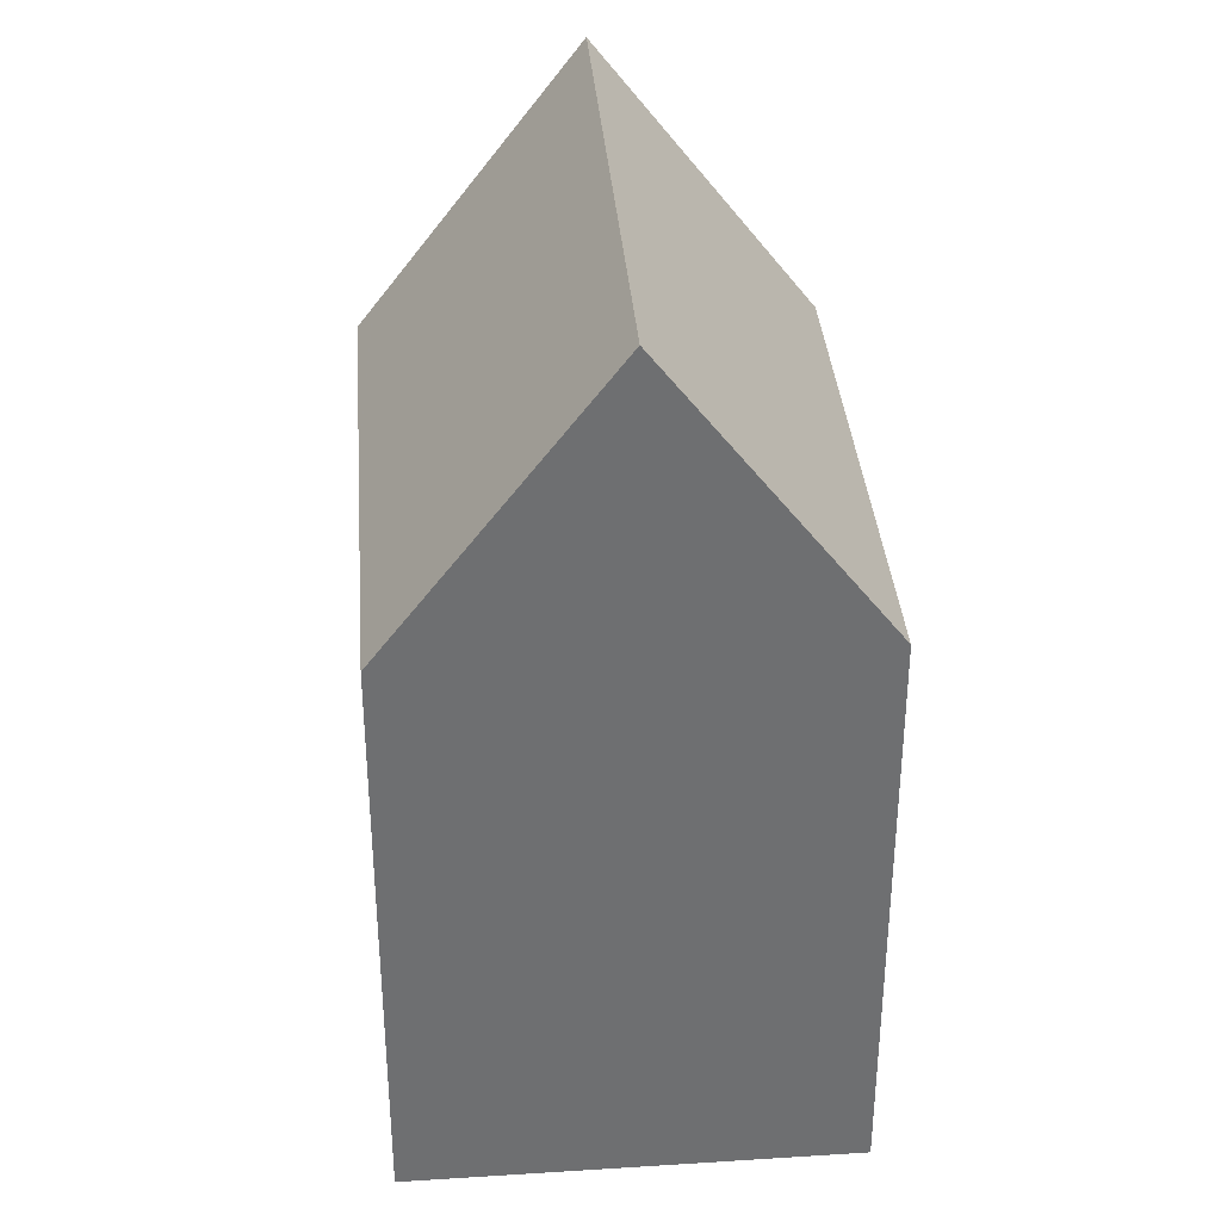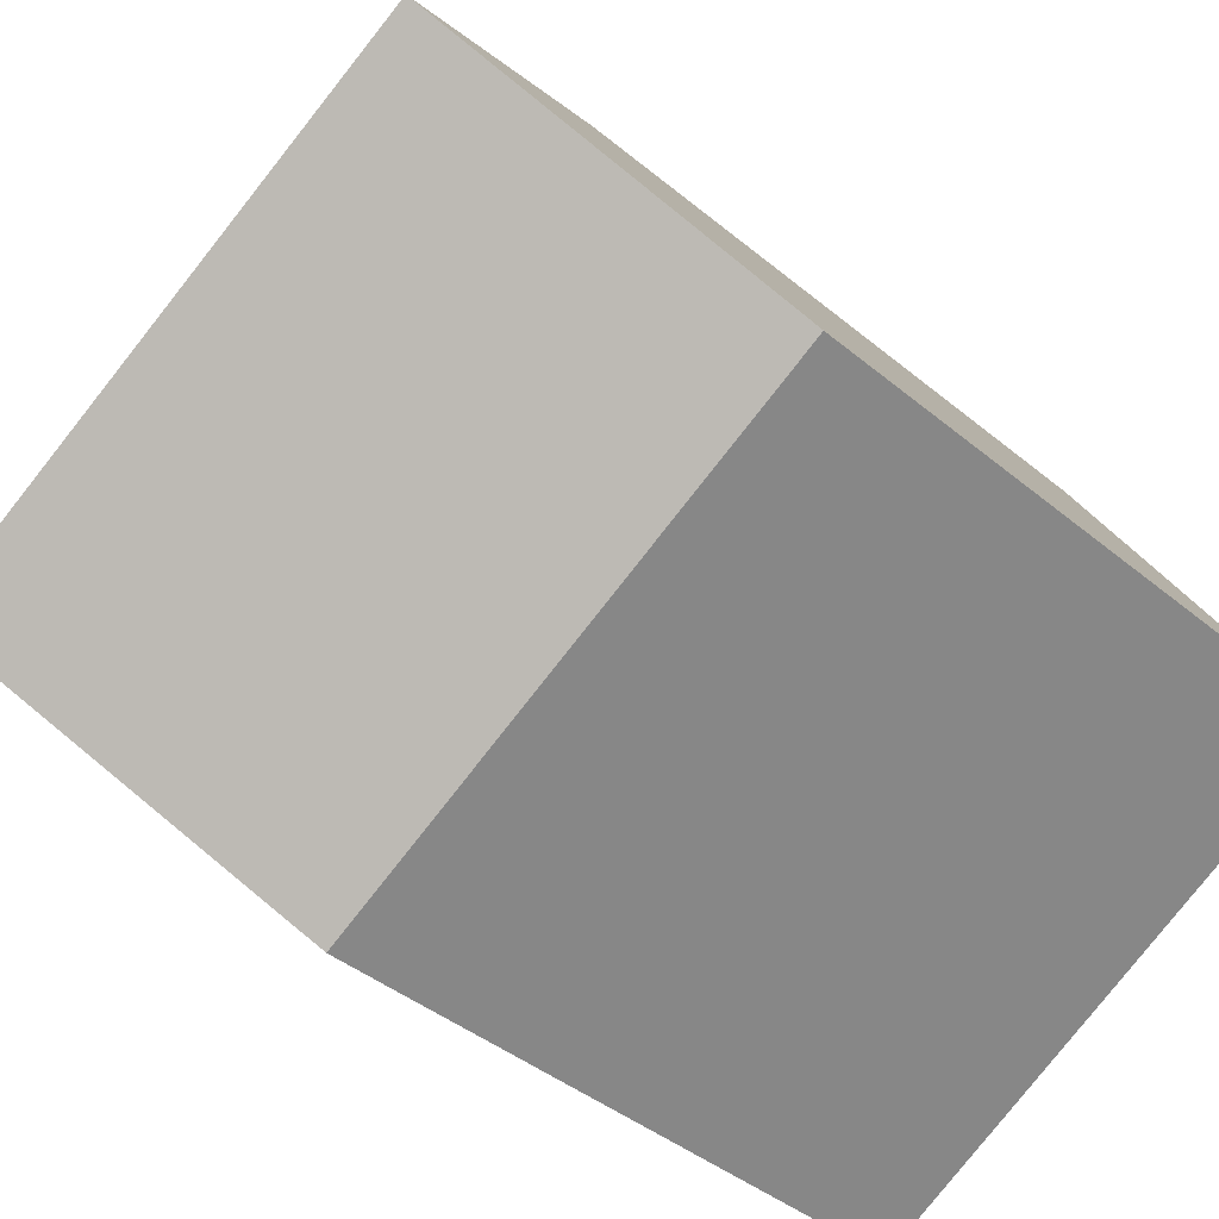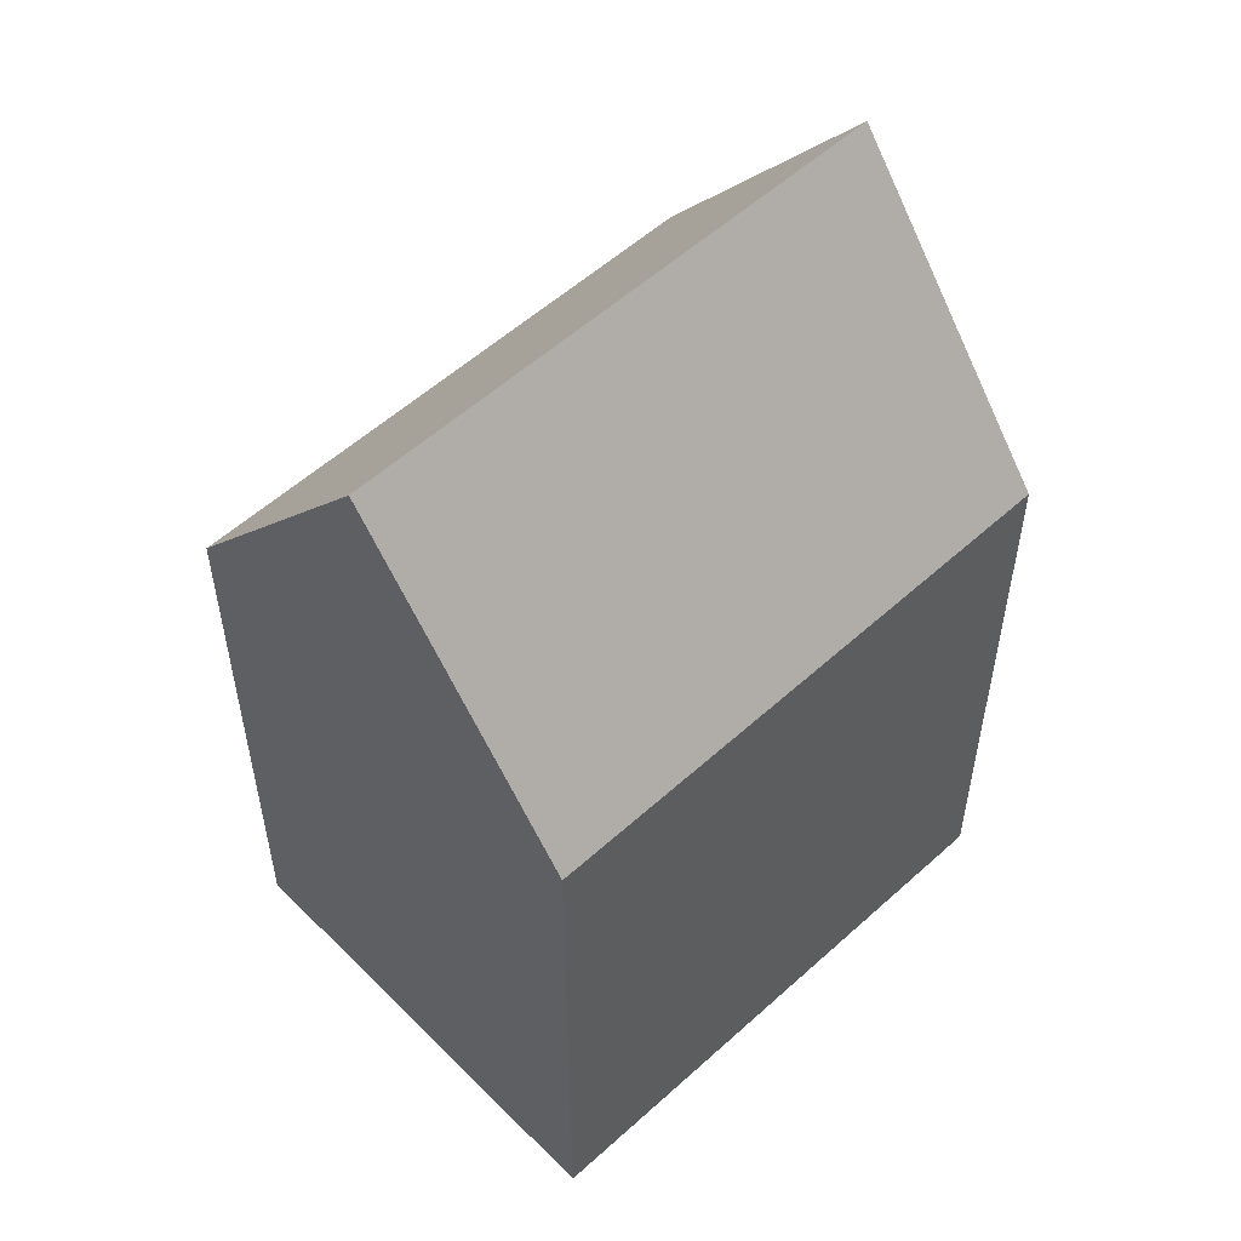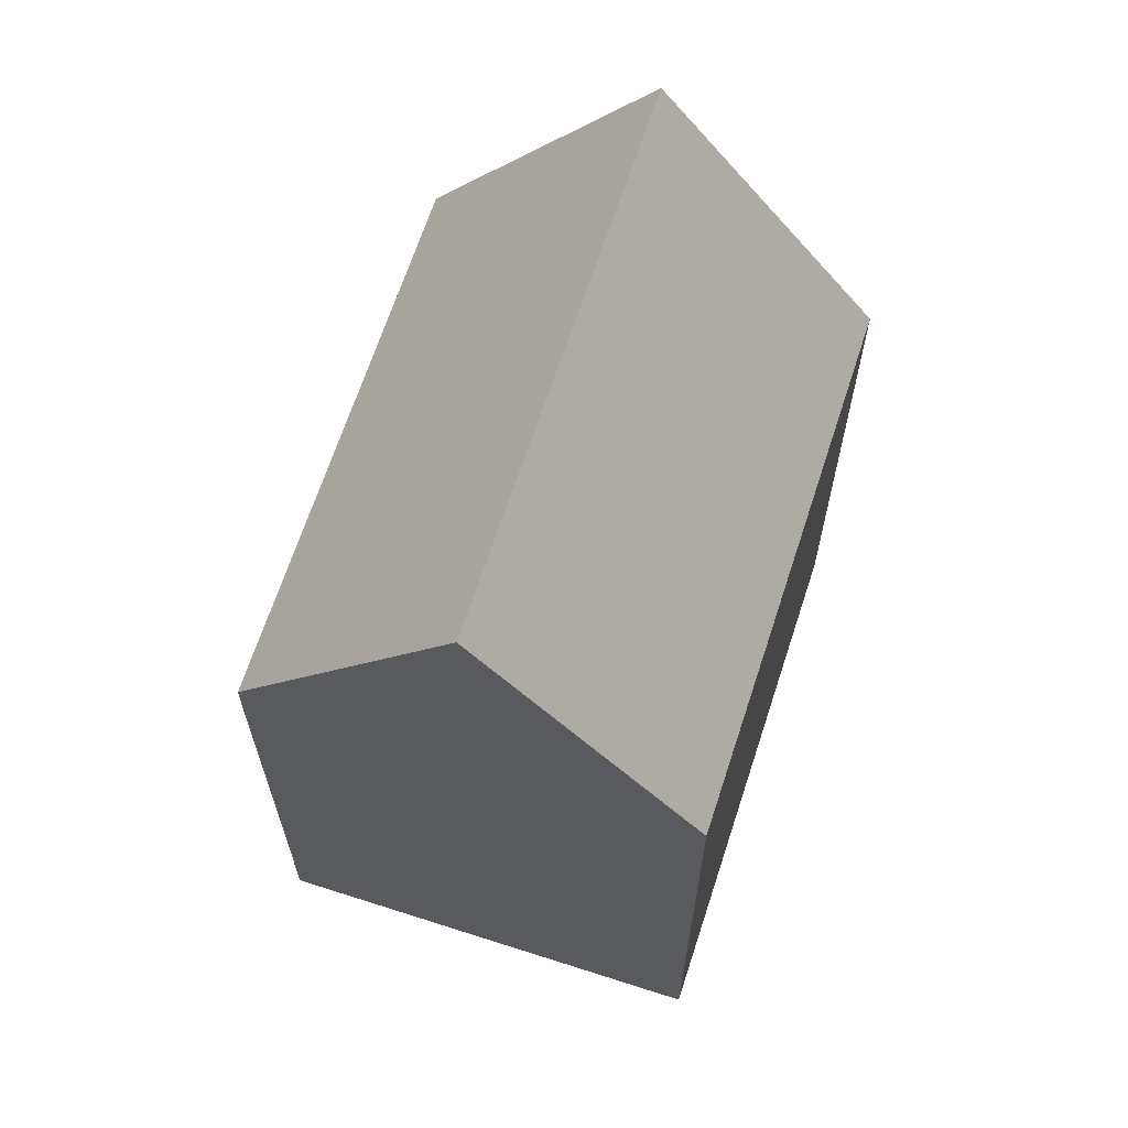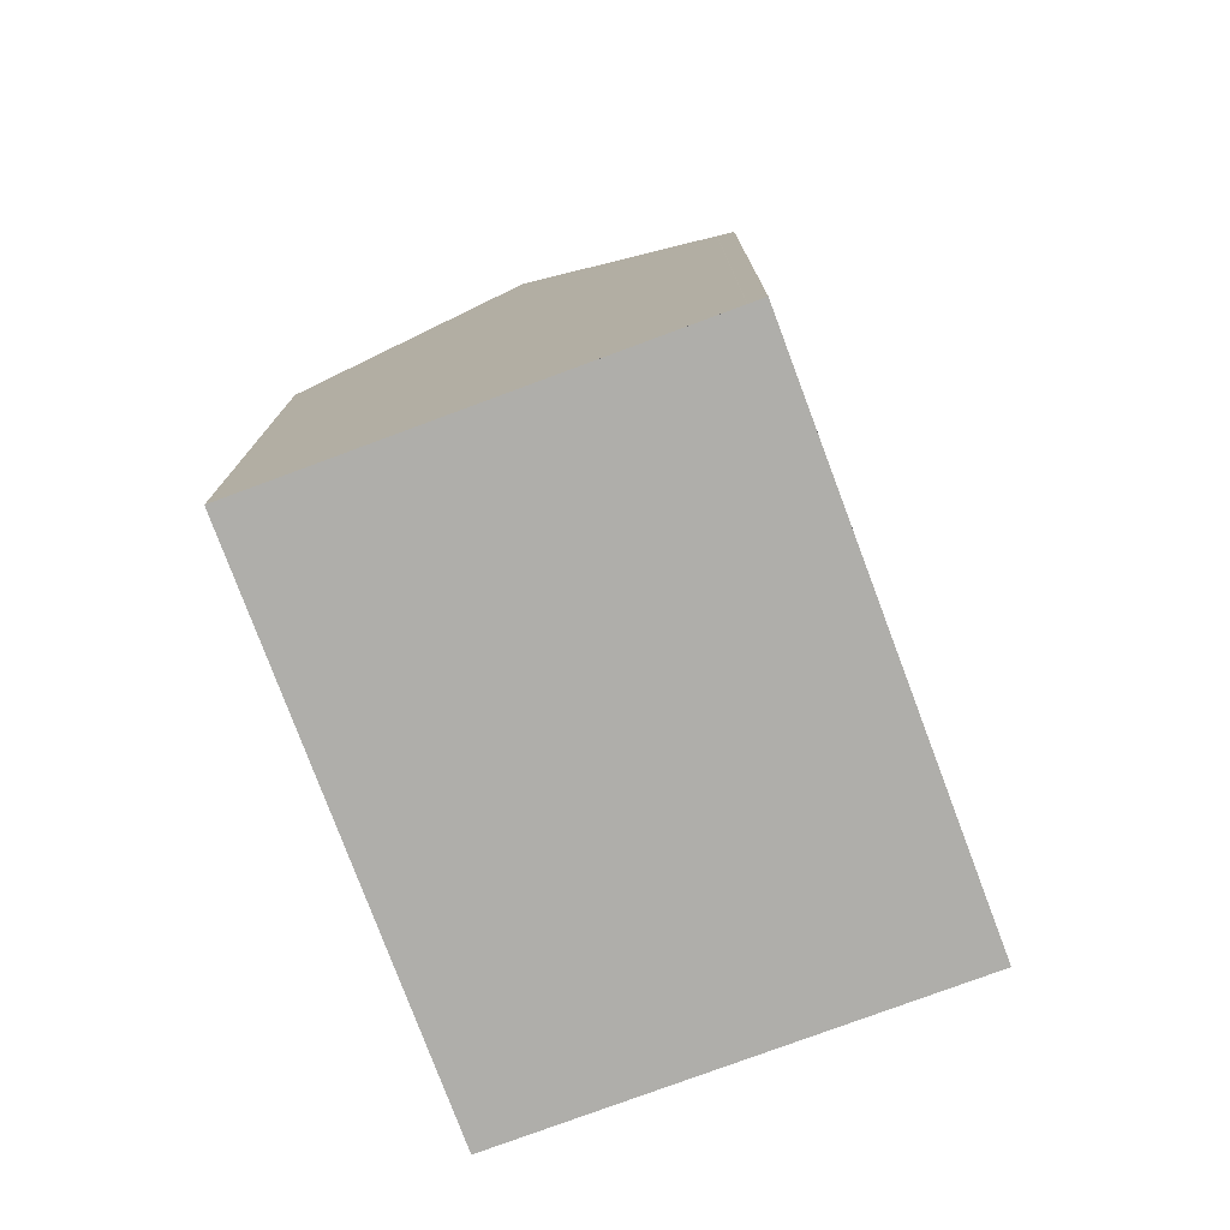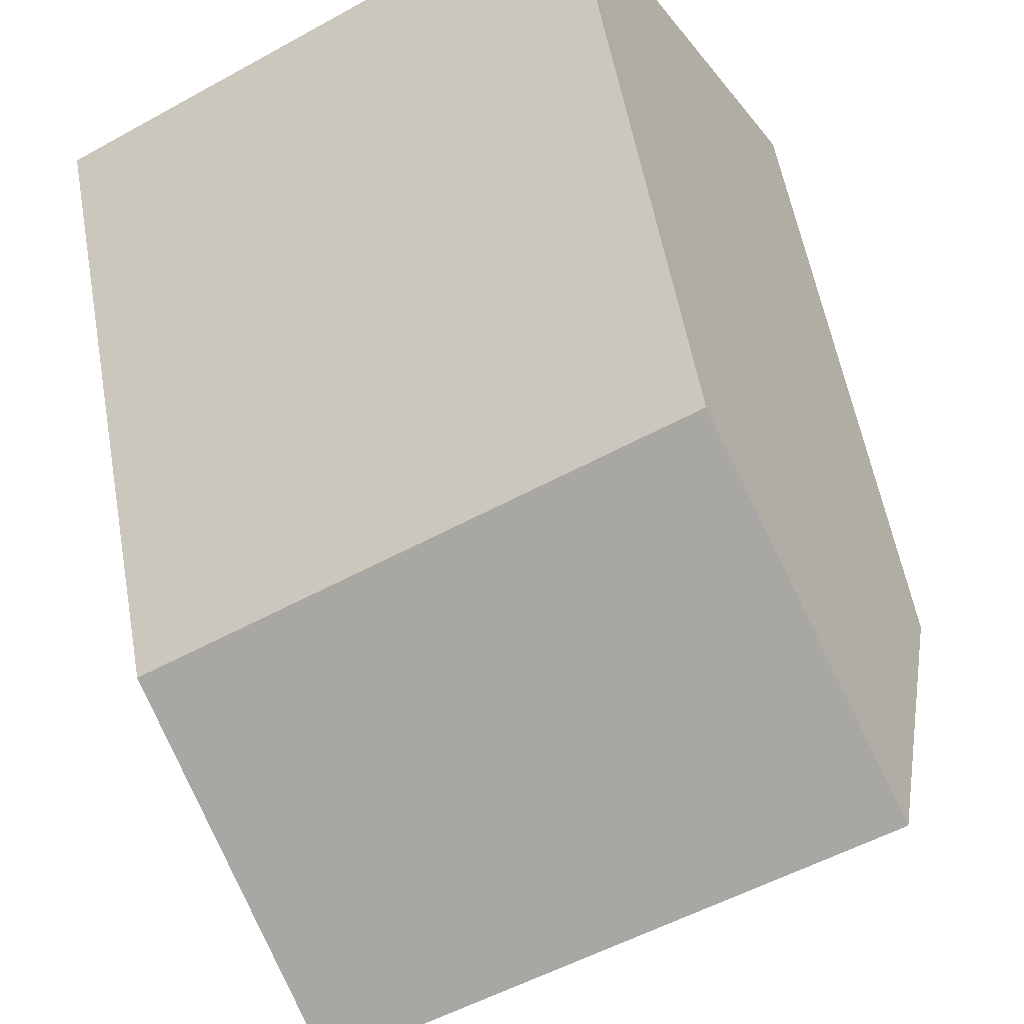
<metadata>
{"format":"obj","ext":"obj","renderer":"f3d","projection":"perspective","resolution":1024,"background":"white","views":[{"elev":35.9,"azim":115.2,"up":"+Y"},{"elev":-40.5,"azim":-135.6,"up":"+Z"},{"elev":55.8,"azim":166.3,"up":"+Y"},{"elev":66.3,"azim":-42.2,"up":"+Y"},{"elev":-77.6,"azim":-39.7,"up":"+Y"},{"elev":55.5,"azim":170.0,"up":"+Z"}]}
</metadata>
<code>
v  10.38 14.44 6.526
v  5.205 14.95 9.036
v  5.399 14.44 9.374
v  5.198 14.97 9.025
v  2.696 21.52 4.681
v  12.26 14.44 5.451
v  17.04 14.44 2.721
v  16.84 14.97 2.371
v  14.33 21.52 -1.971
v  6.759 14.44 -3.878
v  11.62 14.43 -6.669
v  4.512 14.45 -2.589
v  0 14.46 8.854e-16
v  11.62 4.084e-16 -6.669
v  4.512 1.585e-16 -2.589
v  0 0 0
v  6.759 2.375e-16 -3.878
v  5.198 -5.526e-16 9.025
v  2.696 -2.866e-16 4.681
v  5.205 -5.533e-16 9.036
v  5.399 -5.74e-16 9.374
v  12.26 -3.338e-16 5.451
v  17.04 -1.666e-16 2.721
v  10.38 -3.996e-16 6.526
v  16.84 -1.452e-16 2.371
v  14.33 1.207e-16 -1.971
g defaultobject
f 1 2 3
f 2 1 4
f 4 1 5
f 5 1 6
f 5 6 7
f 5 7 8
f 5 8 9
f 10 9 11
f 9 10 5
f 5 10 12
f 5 12 13
f 14 10 11
f 10 14 12
f 12 14 13
f 13 14 15
f 13 15 16
f 15 14 17
f 13 4 5
f 4 13 16
f 4 16 18
f 18 16 19
f 18 2 4
f 2 18 20
f 20 3 2
f 3 20 21
f 21 1 3
f 1 21 6
f 6 21 7
f 7 21 22
f 7 22 23
f 22 21 24
f 8 11 9
f 11 8 7
f 11 7 23
f 11 23 14
f 14 23 25
f 14 25 26
f 22 25 23
f 25 22 26
f 26 22 24
f 26 24 21
f 26 21 14
f 14 21 20
f 14 20 19
f 14 19 17
f 17 19 16
f 17 16 15

</code>
